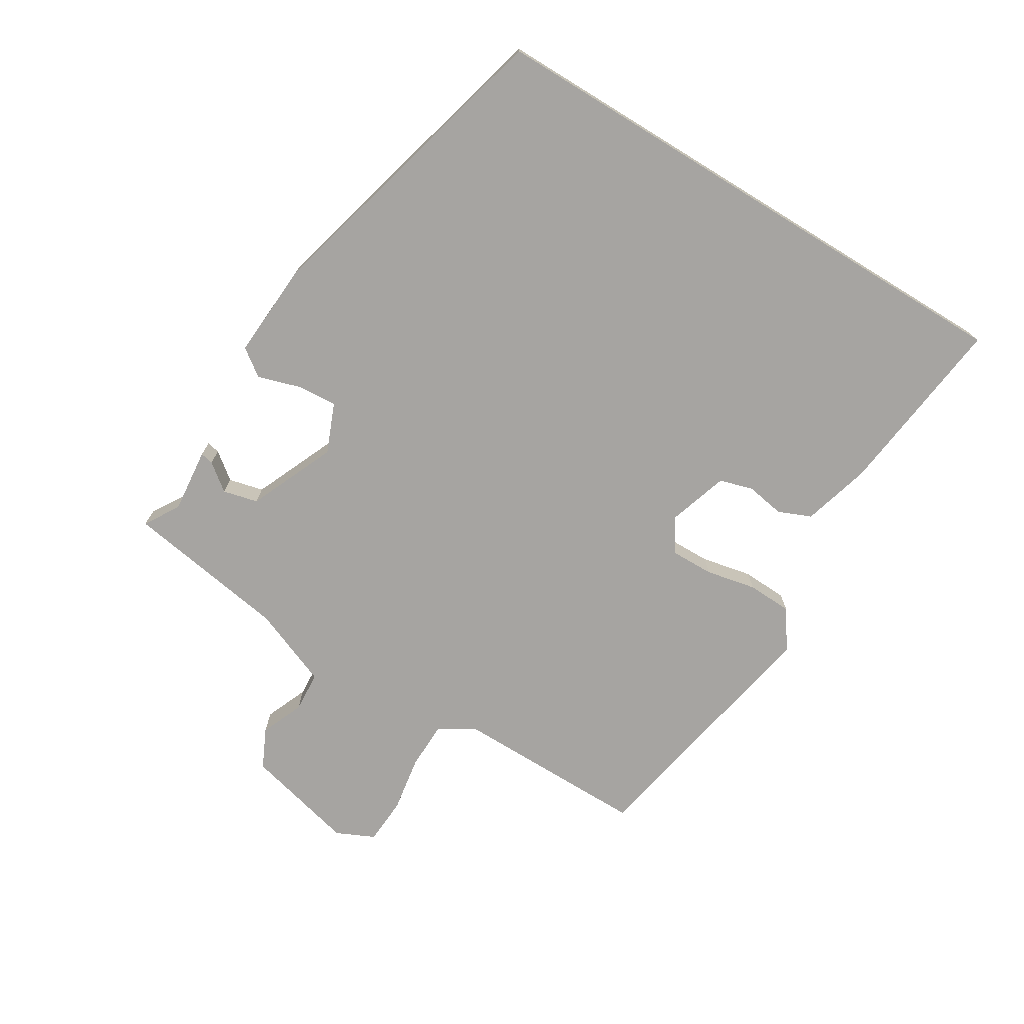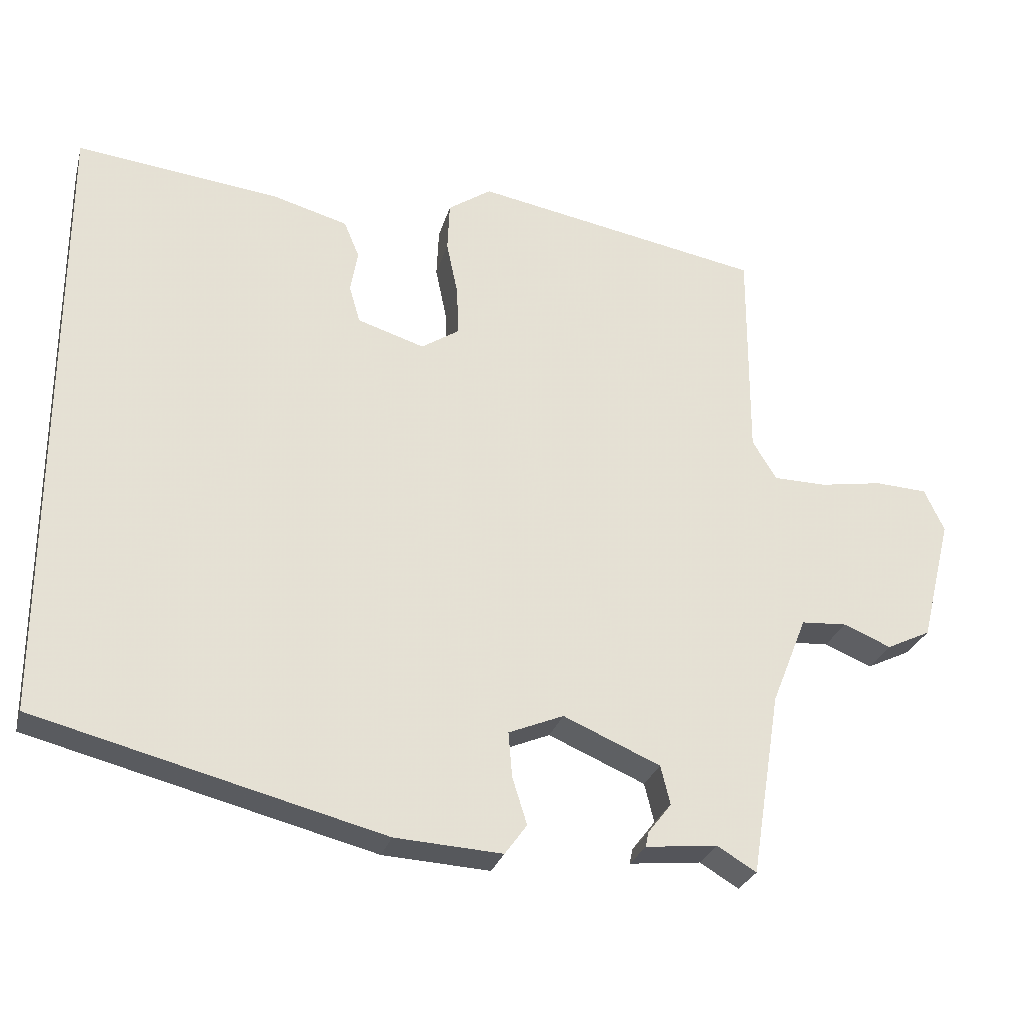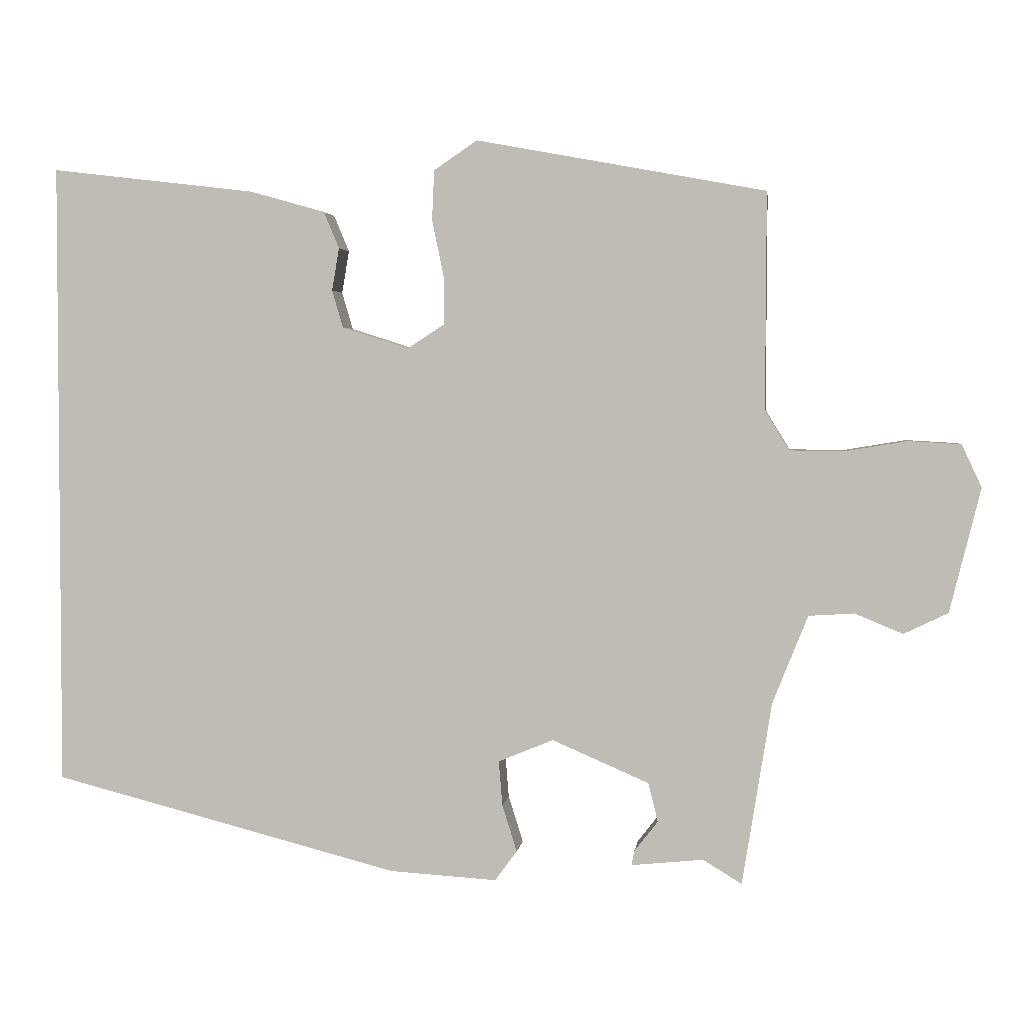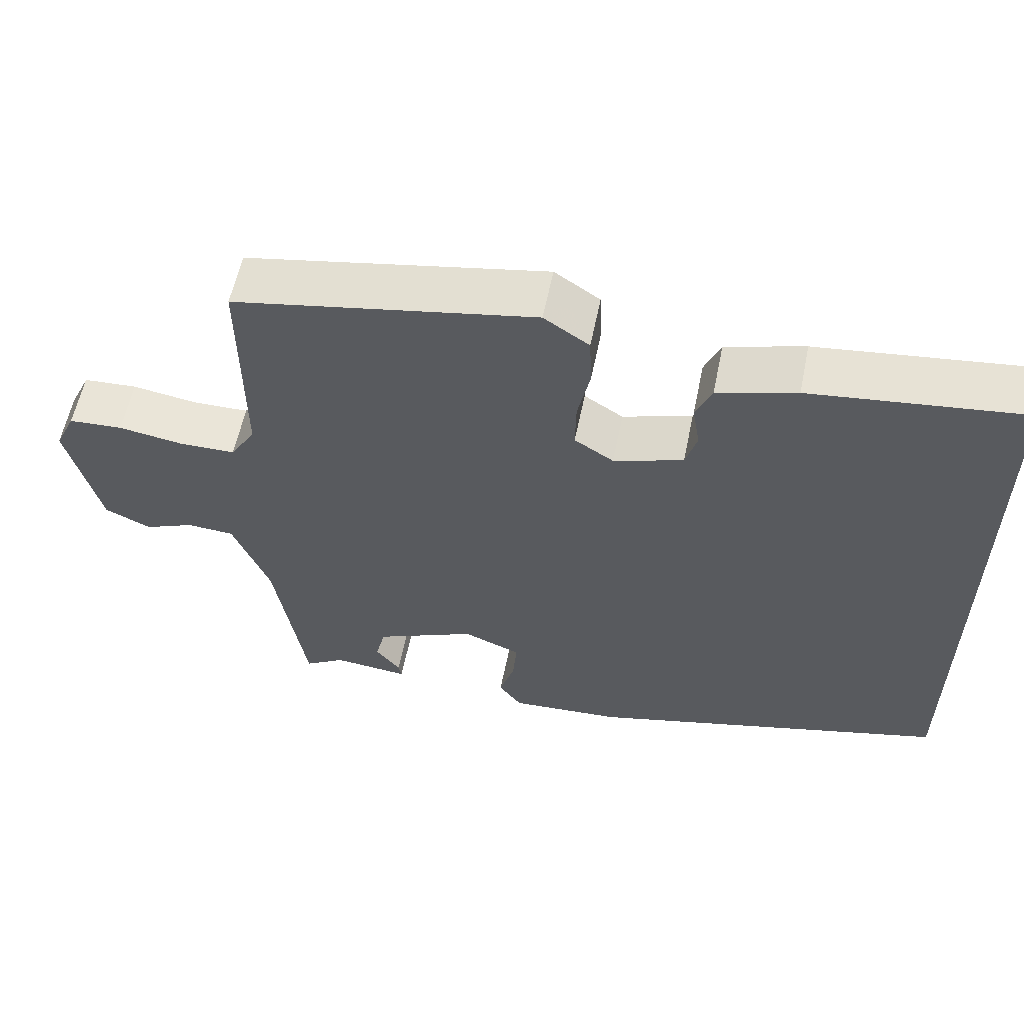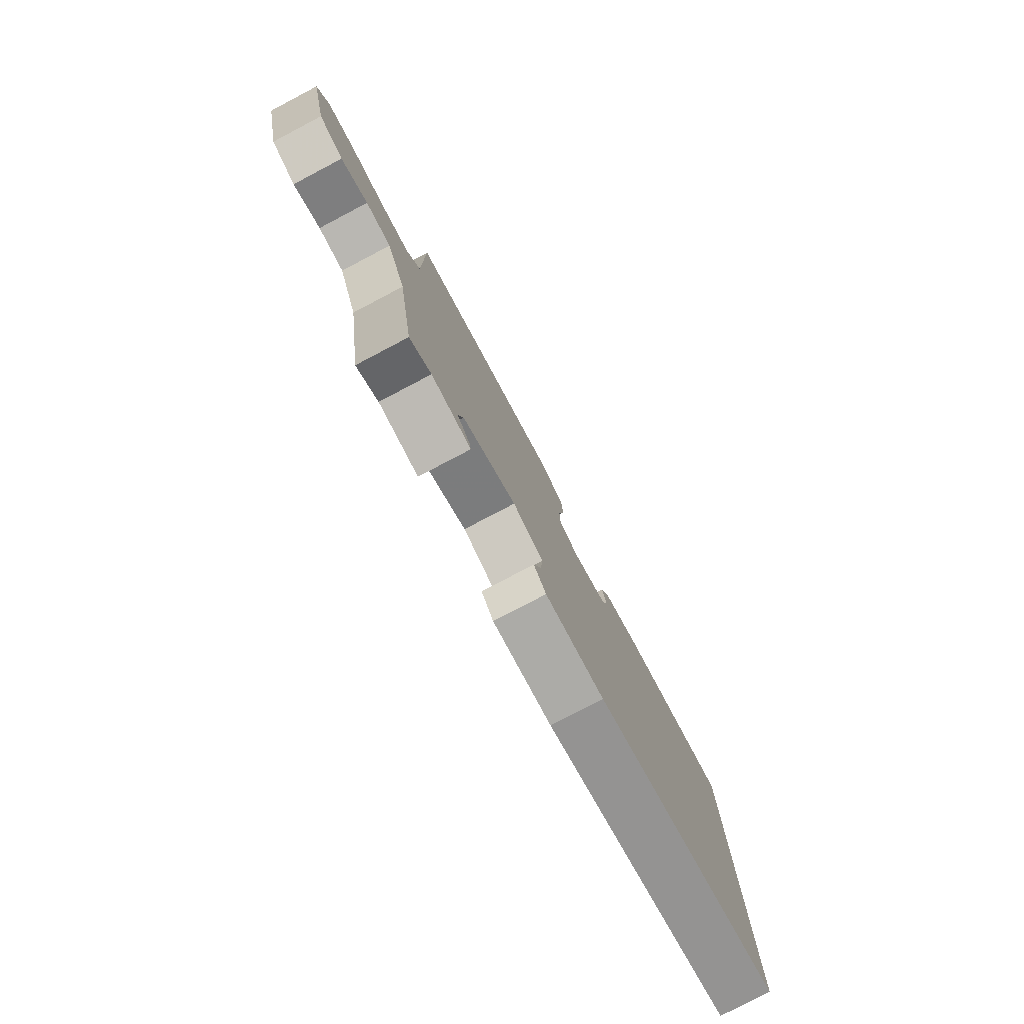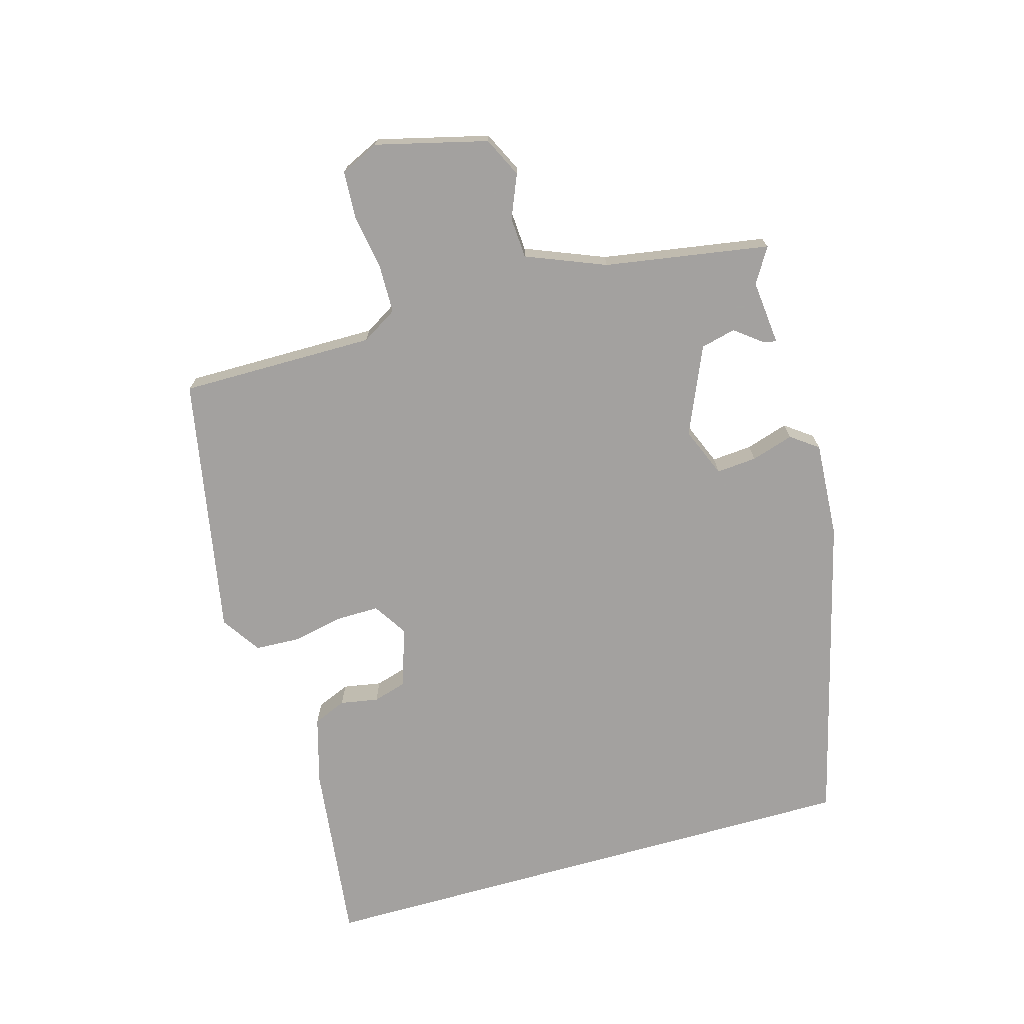
<metadata>
{"format":"obj","ext":"obj","renderer":"f3d","projection":"perspective","resolution":1024,"background":"white","views":[{"elev":-73.5,"azim":-121.5,"up":"+Y"},{"elev":-27.4,"azim":-14.7,"up":"+Z"},{"elev":2.9,"azim":7.2,"up":"+Z"},{"elev":58.3,"azim":-168.5,"up":"+Z"},{"elev":-79.2,"azim":117.7,"up":"+Z"},{"elev":-72.3,"azim":105.8,"up":"+Y"}]}
</metadata>
<code>
v 0.459 0.07 -0.493
v 0.406 0.07 -0.461
v 0.308 0.07 -0.471
v 0.312 0.07 -0.451
v 0.344 0.07 -0.41
v 0.331 0.07 -0.357
v 0.199 0.07 -0.3
v 0.124 0.07 -0.331
v 0.129 0.07 -0.392
v 0.149 0.07 -0.456
v 0.119 0.07 -0.497
v -0.027 0.07 -0.488
v -0.5 0.07 -0.366
v -0.5 0.07 0.489
v -0.222 0.07 0.456
v -0.119 0.07 0.427
v -0.098 0.07 0.377
v -0.108 0.07 0.319
v -0.093 0.07 0.268
v -0.002 0.07 0.239
v 0.049 0.07 0.272
v 0.048 0.07 0.337
v 0.032 0.07 0.414
v 0.035 0.07 0.482
v 0.094 0.07 0.522
v 0.488 0.07 0.449
v 0.487 0.07 0.154
v 0.52 0.07 0.1
v 0.593 0.07 0.099
v 0.678 0.07 0.113
v 0.749 0.07 0.109
v 0.776 0.07 0.051
v 0.734 0.07 -0.118
v 0.674 0.07 -0.147
v 0.609 0.07 -0.12
v 0.547 0.07 -0.124
v 0.499 0.07 -0.244
v 0.459 0 -0.493
v 0.406 0 -0.461
v 0.308 0 -0.471
v 0.312 0 -0.451
v 0.344 0 -0.41
v 0.331 0 -0.357
v 0.199 0 -0.3
v 0.124 0 -0.331
v 0.129 0 -0.392
v 0.149 0 -0.456
v 0.119 0 -0.497
v -0.027 0 -0.488
v -0.5 0 -0.366
v -0.5 0 0.489
v -0.222 0 0.456
v -0.119 0 0.427
v -0.098 0 0.377
v -0.108 0 0.319
v -0.093 0 0.268
v -0.002 0 0.239
v 0.049 0 0.272
v 0.048 0 0.337
v 0.032 0 0.414
v 0.035 0 0.482
v 0.094 0 0.522
v 0.488 0 0.449
v 0.487 0 0.154
v 0.52 0 0.1
v 0.593 0 0.099
v 0.678 0 0.113
v 0.749 0 0.109
v 0.776 0 0.051
v 0.734 0 -0.118
v 0.674 0 -0.147
v 0.609 0 -0.12
v 0.547 0 -0.124
v 0.499 0 -0.244
f 33 34 35
f 32 33 35
f 31 32 35
f 30 31 35
f 29 30 35
f 28 29 35 36
f 27 28 36 37
f 25 26 27
f 24 25 27
f 23 24 27
f 22 23 27
f 37 1 2
f 27 37 2
f 22 27 2
f 21 22 2
f 16 17 18
f 15 16 18
f 14 15 18
f 13 14 18
f 13 18 19
f 12 13 19
f 11 12 19
f 10 11 19
f 9 10 19
f 8 9 19 20
f 2 3 4 5
f 2 5 6
f 21 2 6
f 7 8 20 21
f 6 7 21
f 72 71 70
f 72 70 69
f 72 69 68
f 72 68 67
f 72 67 66
f 73 72 66 65
f 74 73 65 64
f 64 63 62
f 64 62 61
f 64 61 60
f 64 60 59
f 39 38 74
f 39 74 64
f 39 64 59
f 39 59 58
f 55 54 53
f 55 53 52
f 55 52 51
f 55 51 50
f 56 55 50
f 56 50 49
f 56 49 48
f 56 48 47
f 56 47 46
f 57 56 46 45
f 42 41 40 39
f 43 42 39
f 43 39 58
f 58 57 45 44
f 58 44 43
f 1 38 39 2
f 2 39 40 3
f 3 40 41 4
f 4 41 42 5
f 5 42 43 6
f 6 43 44 7
f 7 44 45 8
f 8 45 46 9
f 9 46 47 10
f 10 47 48 11
f 11 48 49 12
f 12 49 50 13
f 13 50 51 14
f 14 51 52 15
f 15 52 53 16
f 16 53 54 17
f 17 54 55 18
f 18 55 56 19
f 19 56 57 20
f 20 57 58 21
f 21 58 59 22
f 22 59 60 23
f 23 60 61 24
f 24 61 62 25
f 25 62 63 26
f 26 63 64 27
f 27 64 65 28
f 28 65 66 29
f 29 66 67 30
f 30 67 68 31
f 31 68 69 32
f 32 69 70 33
f 33 70 71 34
f 34 71 72 35
f 35 72 73 36
f 36 73 74 37
f 37 74 38 1

</code>
